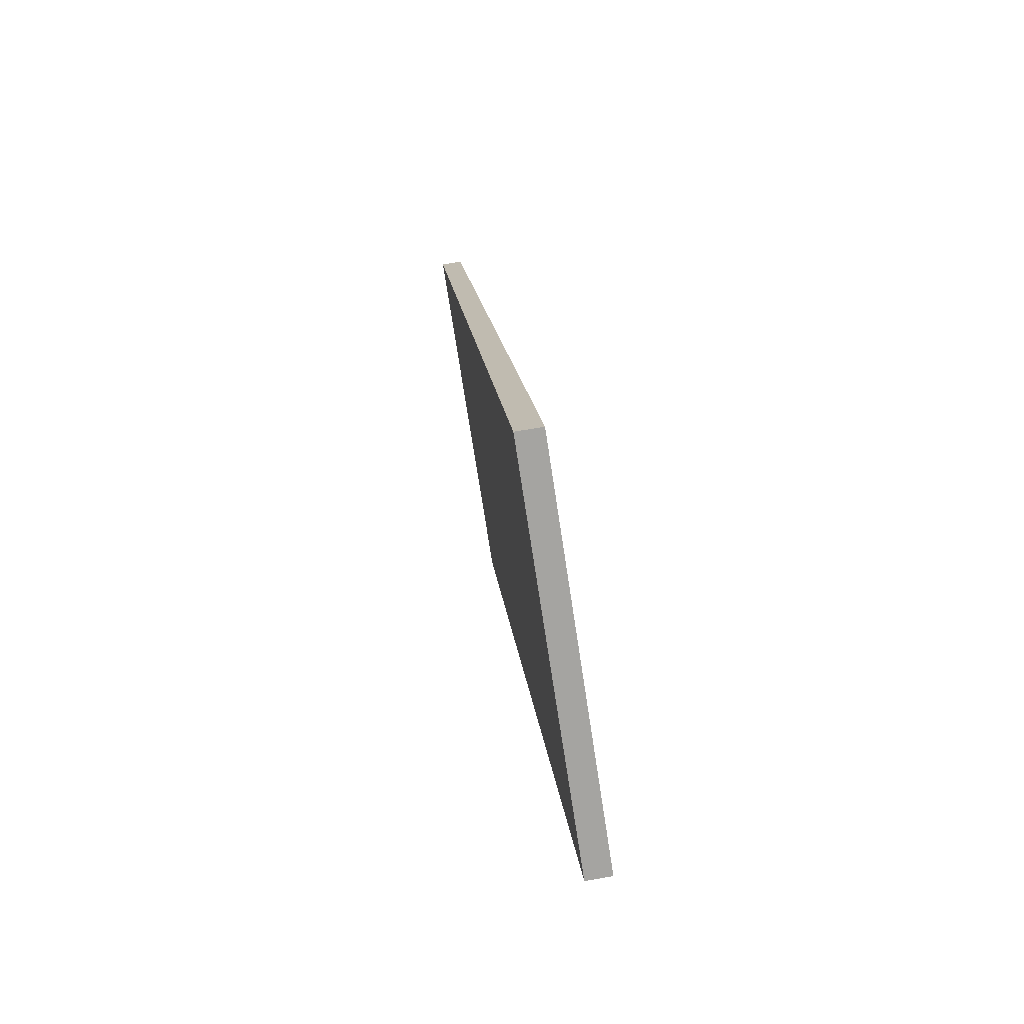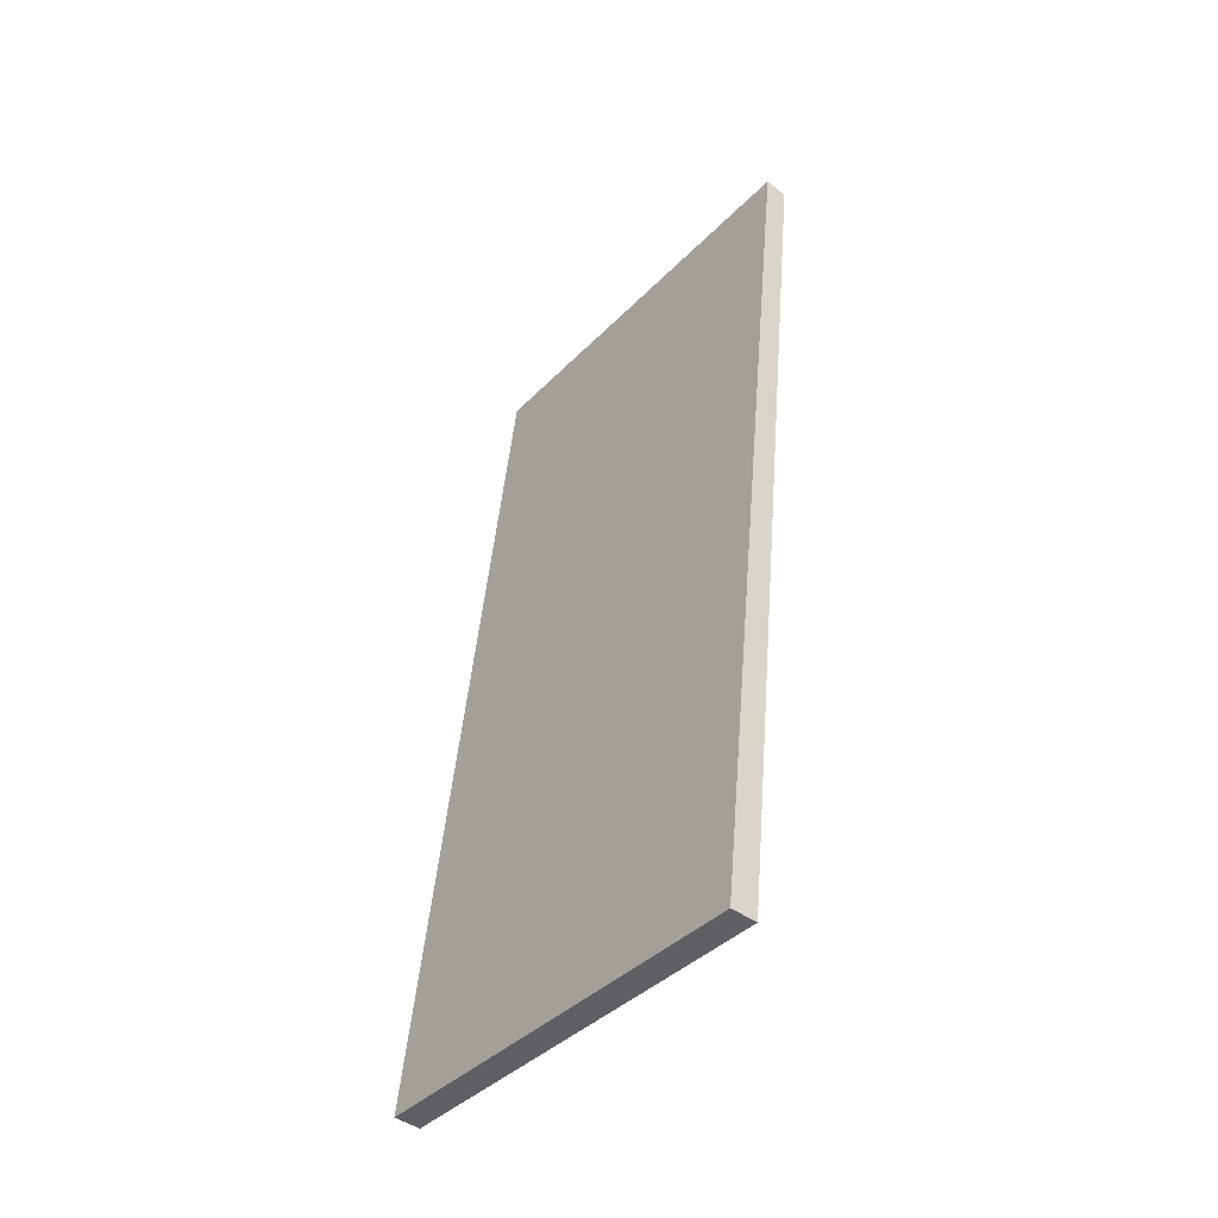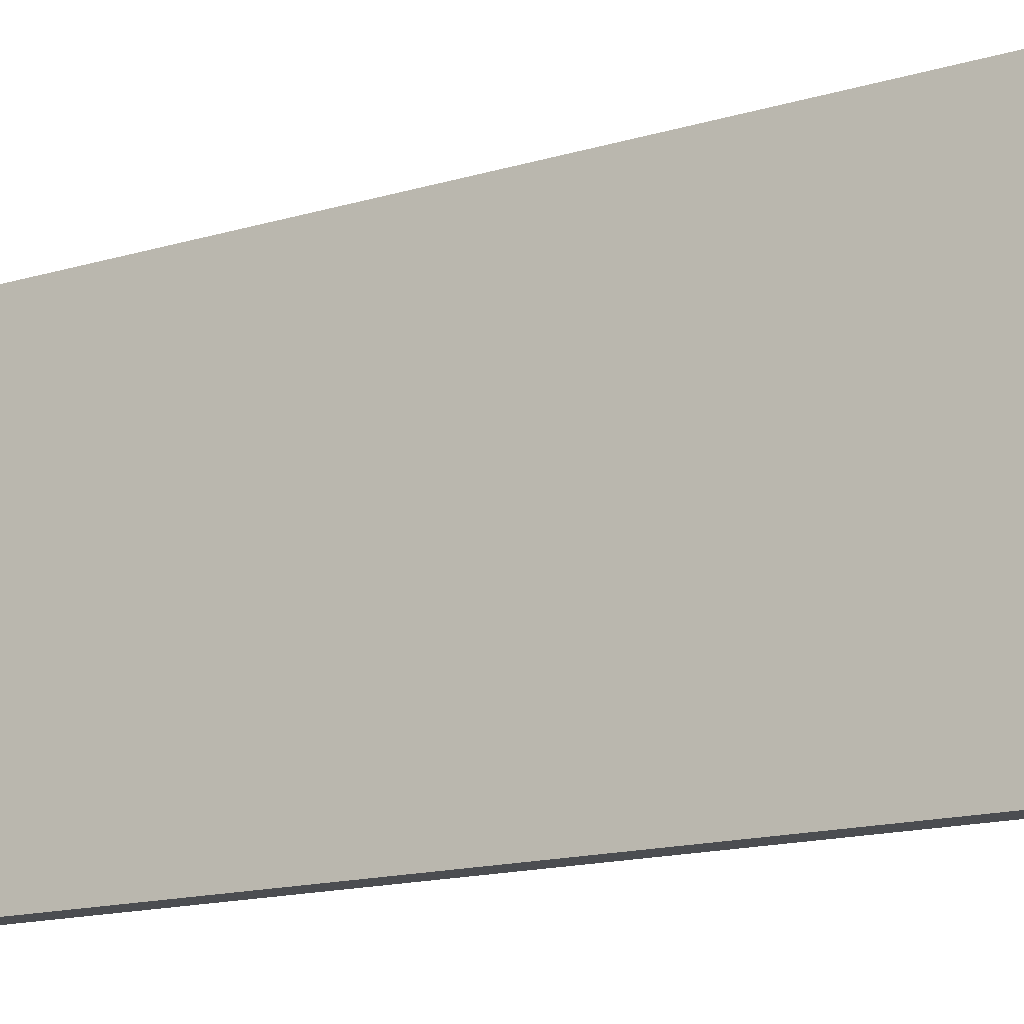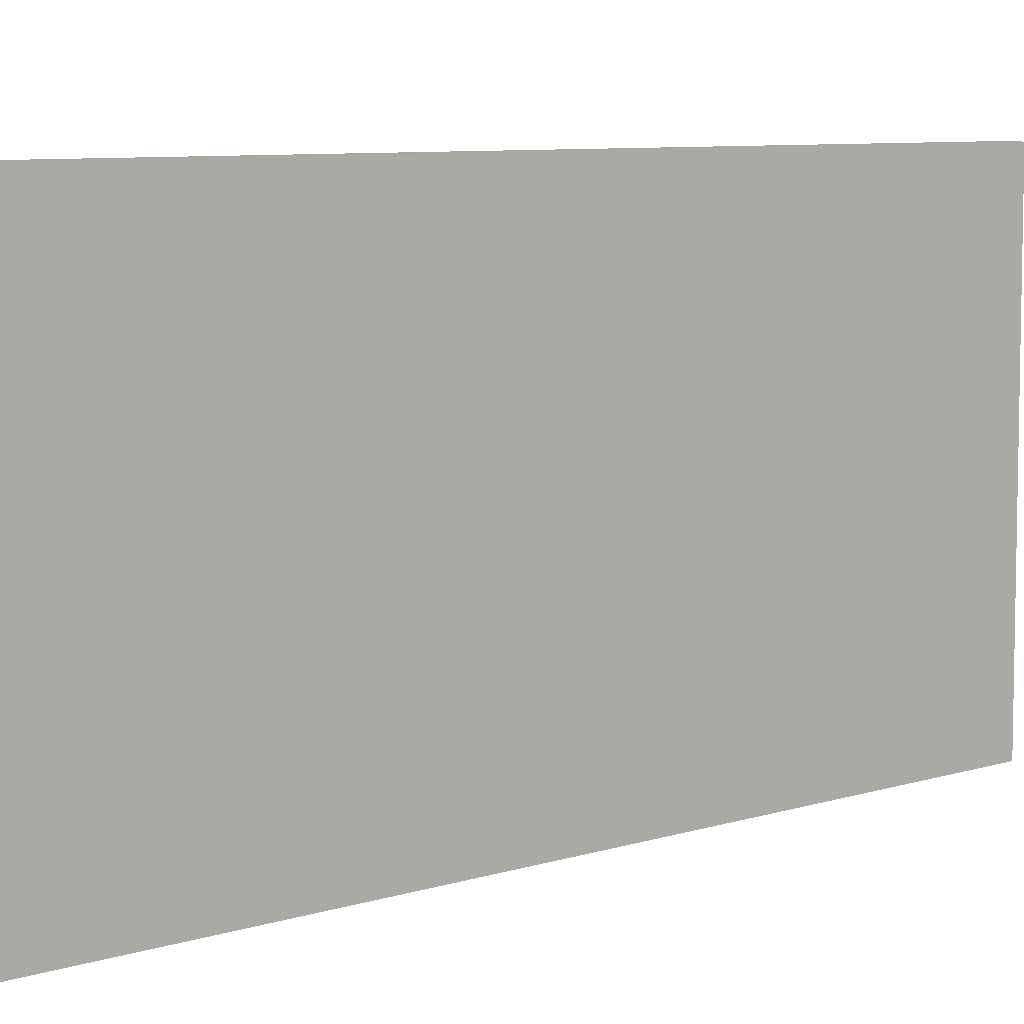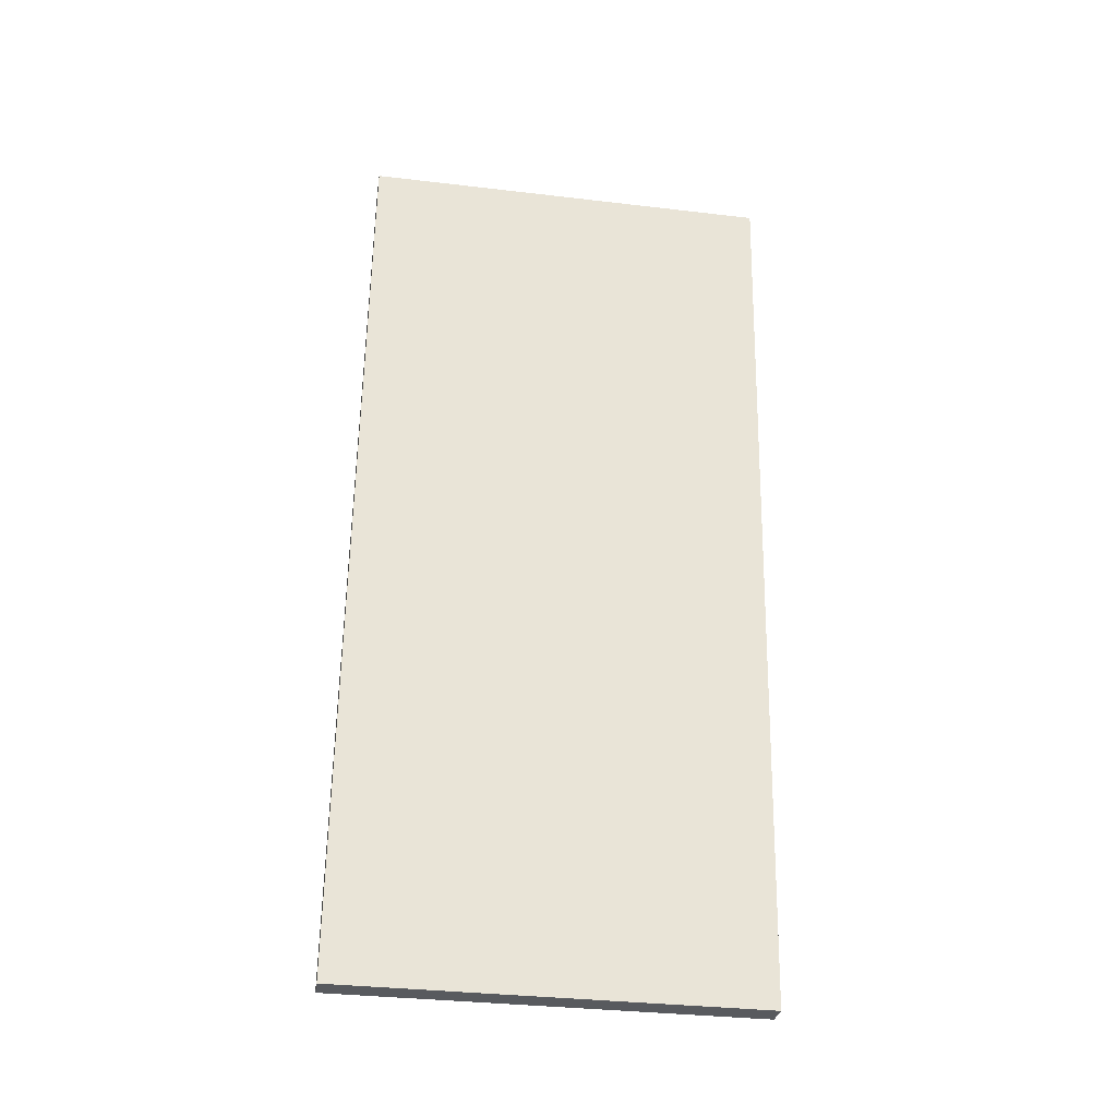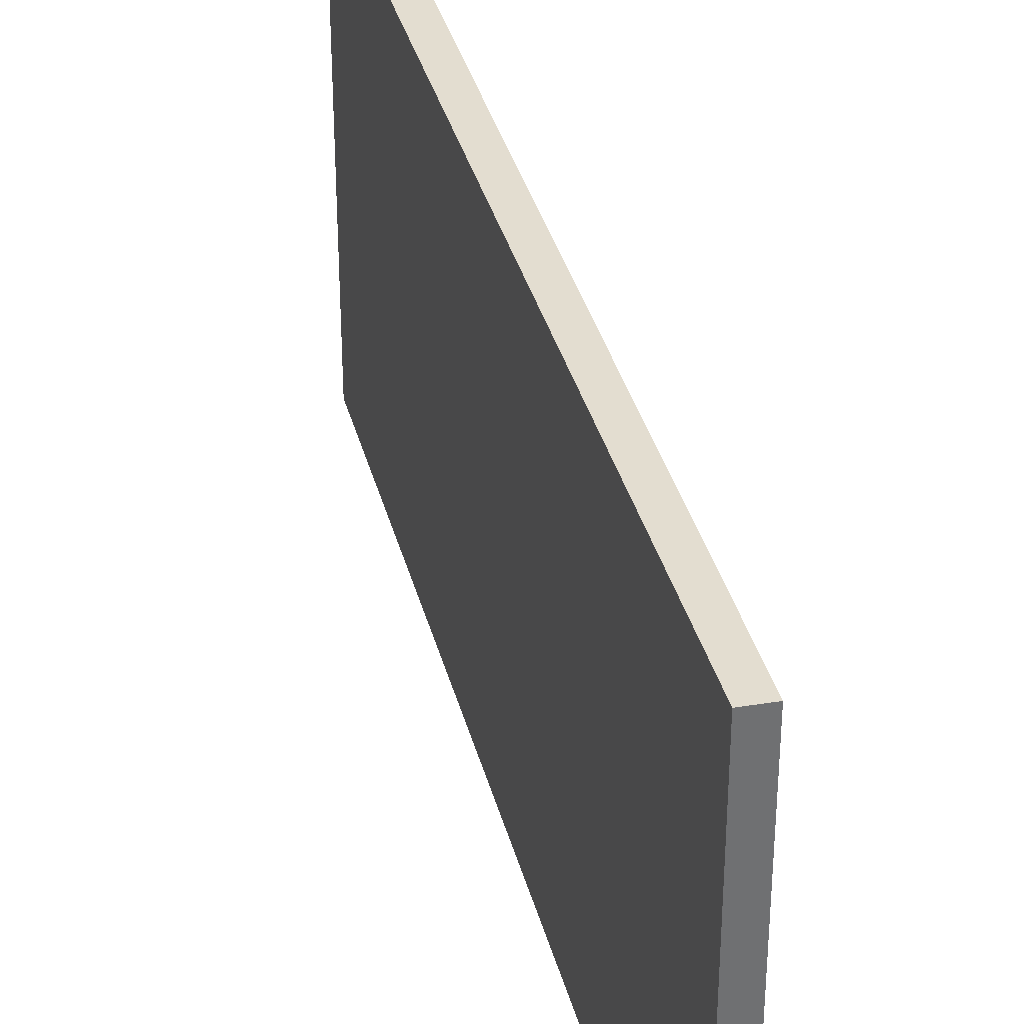
<metadata>
{"format":"obj","ext":"obj","renderer":"f3d","projection":"perspective","resolution":1024,"background":"white","views":[{"elev":-72.4,"azim":8.7,"up":"+Z"},{"elev":-40.3,"azim":140.7,"up":"+Z"},{"elev":-15.7,"azim":-64.1,"up":"+Y"},{"elev":7.4,"azim":-138.7,"up":"+Y"},{"elev":-34.3,"azim":-99.0,"up":"+Z"},{"elev":35.5,"azim":-19.9,"up":"+Y"}]}
</metadata>
<code>
v  3.221 14.56 -31.26
v  0.795 14.56 0.108
v  4.135 14.56 -31.2
v  0 14.56 8.918e-16
v  4.135 1.91e-15 -31.2
v  3.221 1.914e-15 -31.26
v  0 0 0
v  0.795 -6.613e-18 0.108
g defaultobject
f 1 2 3
f 2 1 4
f 5 1 3
f 1 5 6
f 6 4 1
f 4 6 7
f 7 2 4
f 2 7 8
f 8 3 2
f 3 8 5
f 8 6 5
f 6 8 7

</code>
